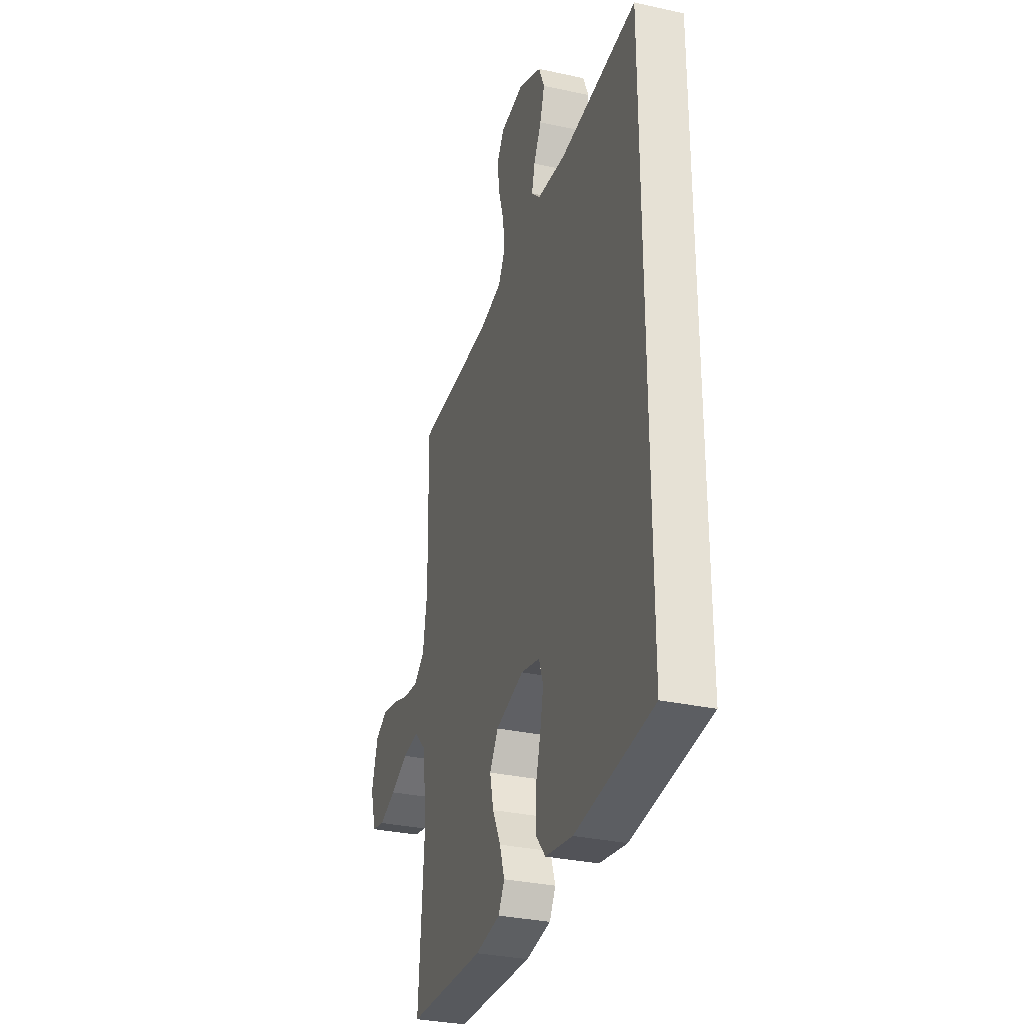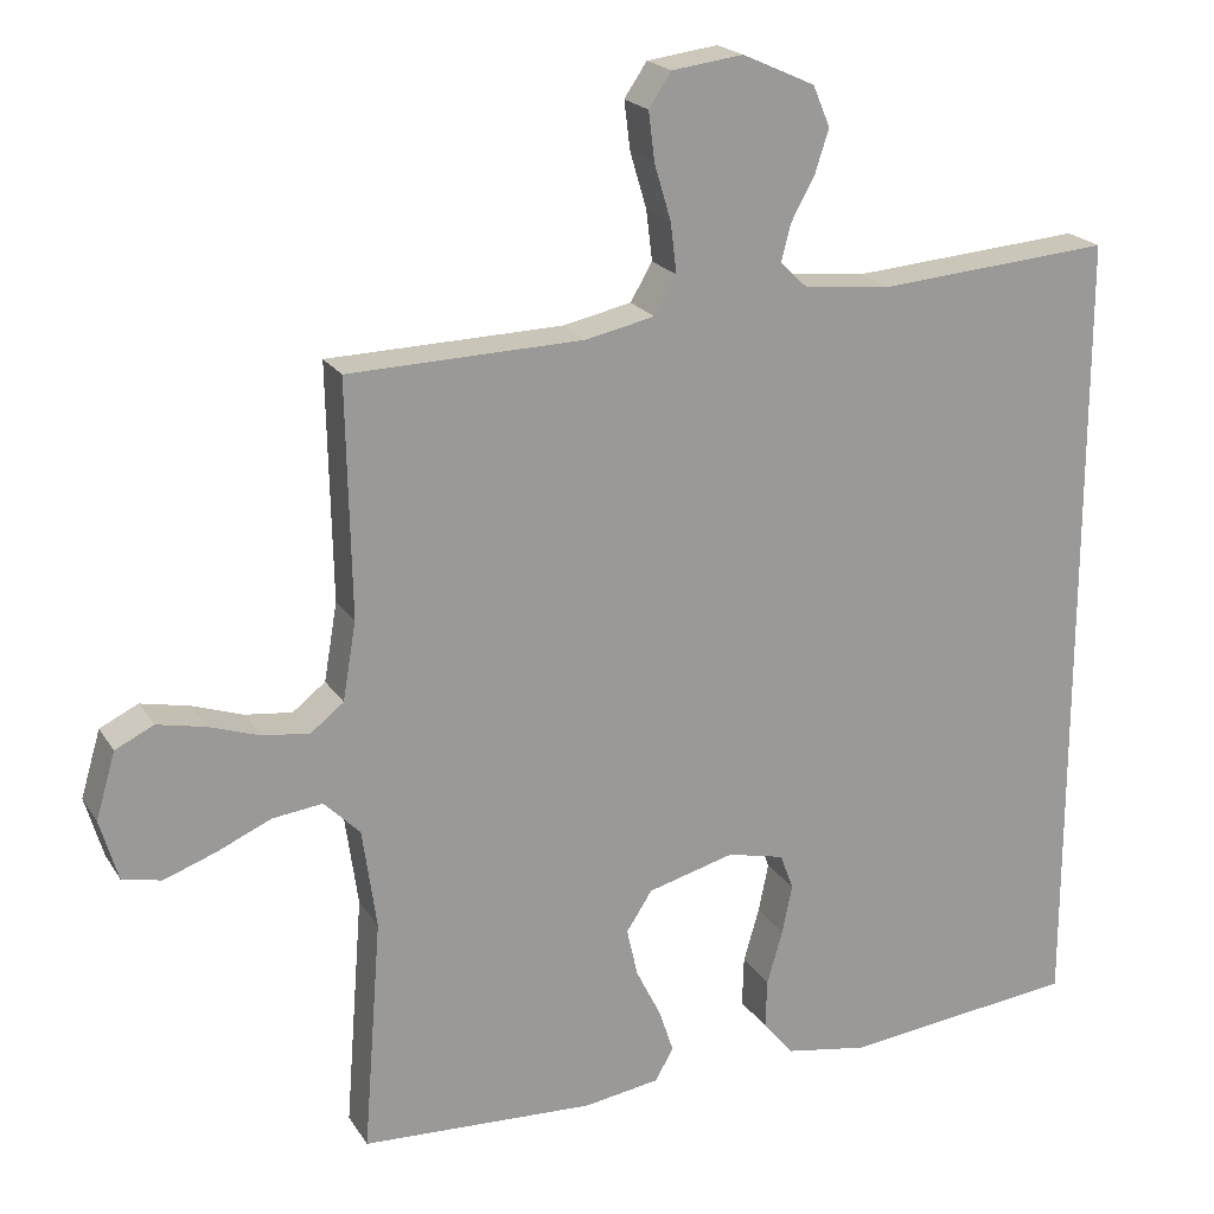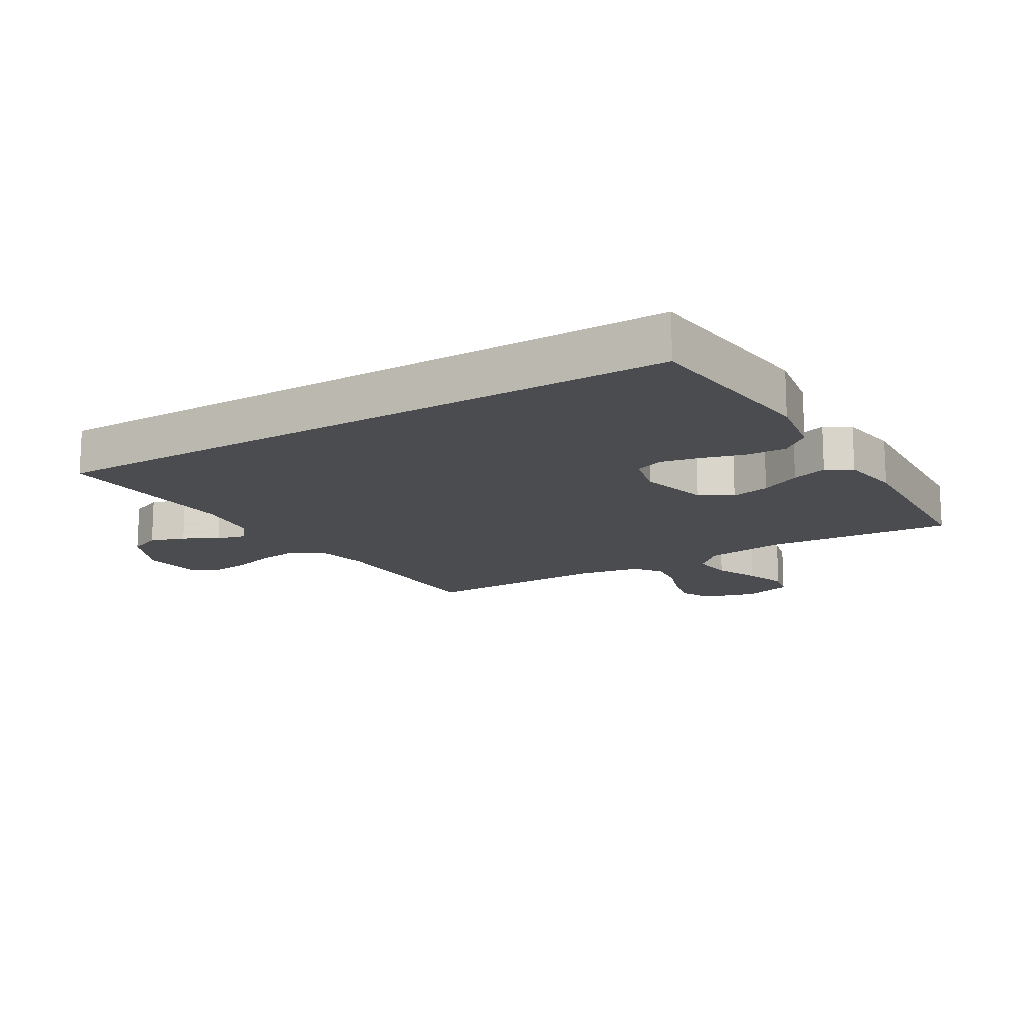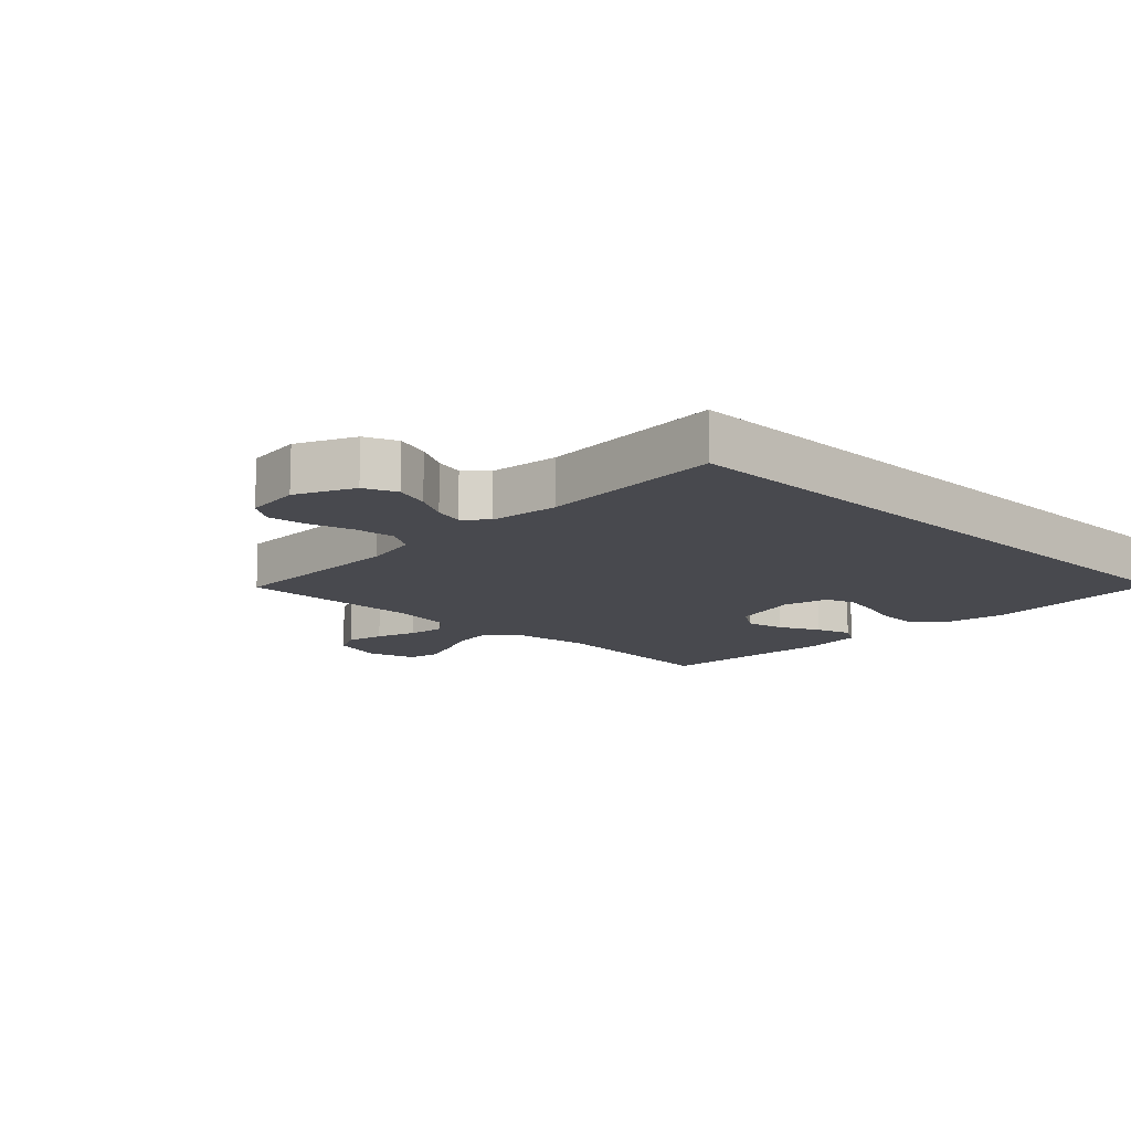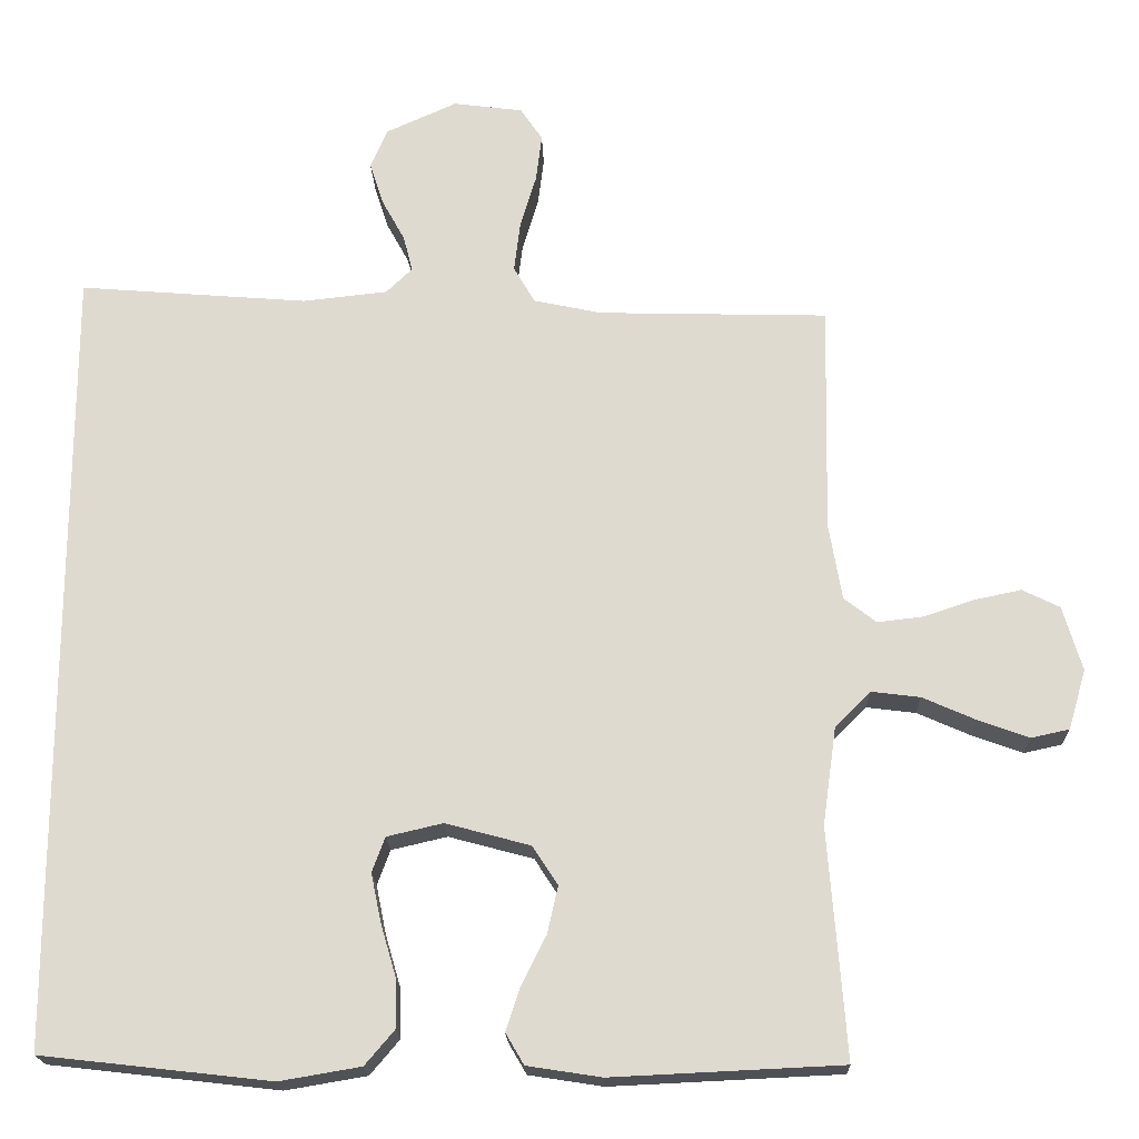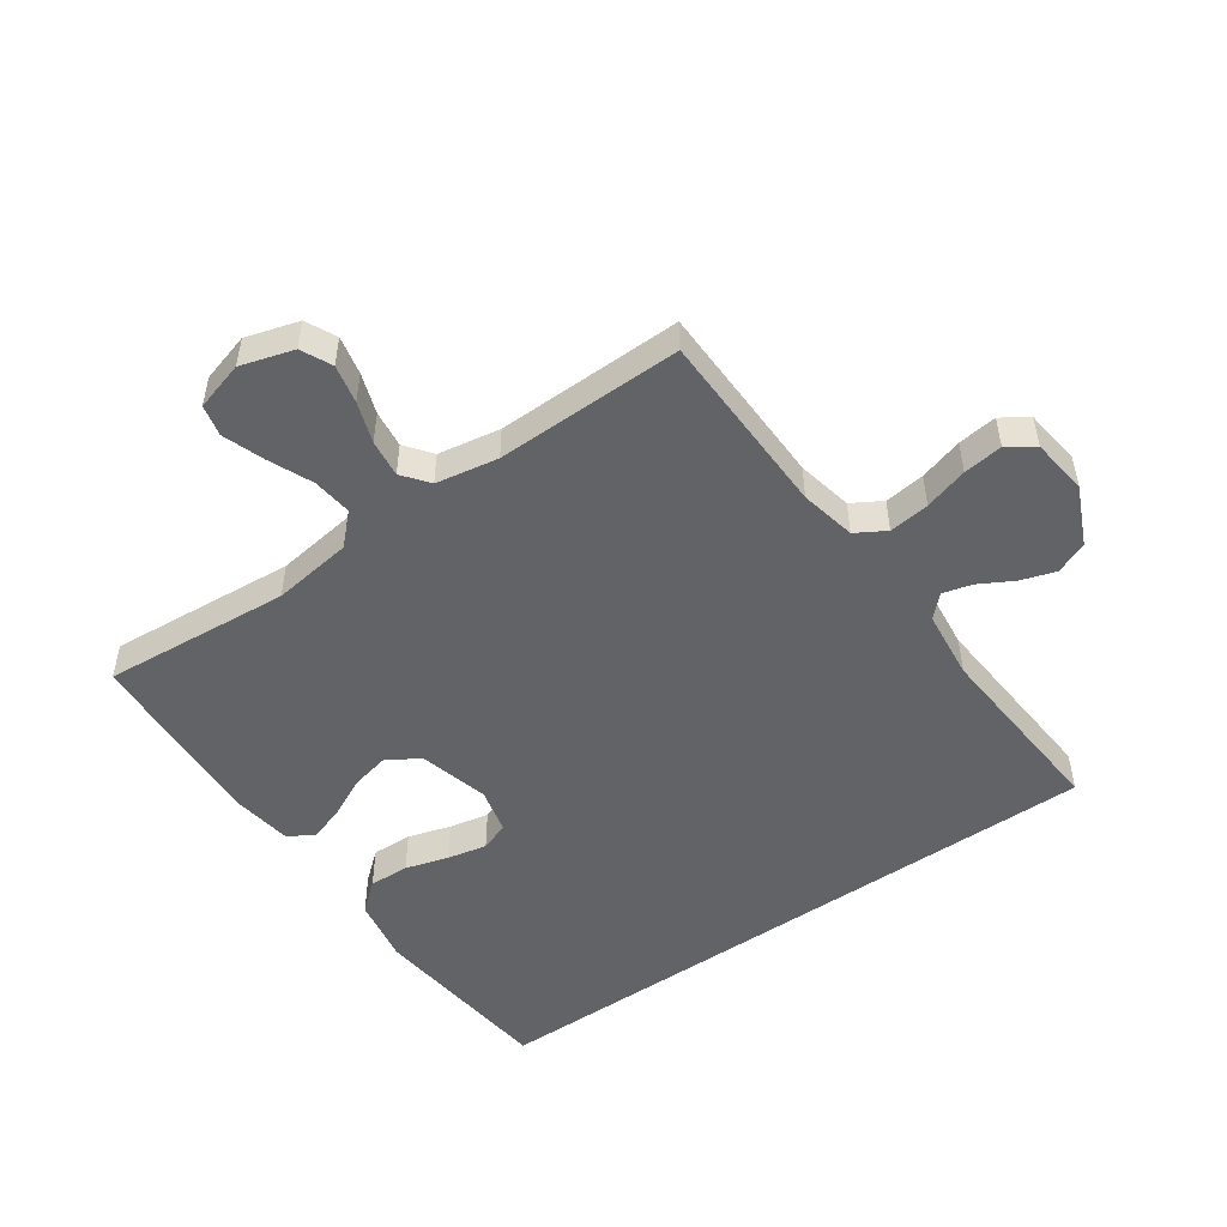
<metadata>
{"format":"obj","ext":"obj","renderer":"f3d","projection":"perspective","resolution":1024,"background":"white","views":[{"elev":-31.7,"azim":72.7,"up":"+Z"},{"elev":20.4,"azim":-23.4,"up":"+Z"},{"elev":-15.2,"azim":120.8,"up":"+Y"},{"elev":-12.6,"azim":45.1,"up":"+Y"},{"elev":-19.6,"azim":-178.3,"up":"+Z"},{"elev":-50.8,"azim":-55.3,"up":"+Y"}]}
</metadata>
<code>
v -0.5 0.07 0.5
v -0.2 0.07 0.508
v -0.111 0.07 0.527
v -0.083 0.07 0.575
v -0.091 0.07 0.64
v -0.112 0.07 0.71
v -0.12 0.07 0.773
v -0.091 0.07 0.816
v 0 0.07 0.828
v 0.093 0.07 0.786
v 0.115 0.07 0.734
v 0.097 0.07 0.678
v 0.067 0.07 0.623
v 0.055 0.07 0.576
v 0.089 0.07 0.543
v 0.2 0.07 0.531
v 0.5 0.07 0.555
v 0.5 0.07 -0.483
v 0.2 0.07 -0.517
v 0.094 0.07 -0.499
v 0.055 0.07 -0.453
v 0.057 0.07 -0.389
v 0.077 0.07 -0.32
v 0.09 0.07 -0.257
v 0.073 0.07 -0.211
v 0 0.07 -0.194
v -0.111 0.07 -0.224
v -0.144 0.07 -0.275
v -0.13 0.07 -0.337
v -0.098 0.07 -0.401
v -0.079 0.07 -0.458
v -0.103 0.07 -0.499
v -0.2 0.07 -0.514
v -0.5 0.07 -0.5
v -0.477 0.07 -0.2
v -0.495 0.07 -0.072
v -0.541 0.07 -0.026
v -0.605 0.07 -0.034
v -0.675 0.07 -0.065
v -0.741 0.07 -0.089
v -0.791 0.07 -0.078
v -0.814 0.07 0
v -0.789 0.07 0.085
v -0.74 0.07 0.109
v -0.678 0.07 0.096
v -0.613 0.07 0.074
v -0.553 0.07 0.067
v -0.511 0.07 0.1
v -0.494 0.07 0.2
v -0.5 0 0.5
v -0.2 0 0.508
v -0.111 0 0.527
v -0.083 0 0.575
v -0.091 0 0.64
v -0.112 0 0.71
v -0.12 0 0.773
v -0.091 0 0.816
v 0 0 0.828
v 0.093 0 0.786
v 0.115 0 0.734
v 0.097 0 0.678
v 0.067 0 0.623
v 0.055 0 0.576
v 0.089 0 0.543
v 0.2 0 0.531
v 0.5 0 0.555
v 0.5 0 -0.483
v 0.2 0 -0.517
v 0.094 0 -0.499
v 0.055 0 -0.453
v 0.057 0 -0.389
v 0.077 0 -0.32
v 0.09 0 -0.257
v 0.073 0 -0.211
v 0 0 -0.194
v -0.111 0 -0.224
v -0.144 0 -0.275
v -0.13 0 -0.337
v -0.098 0 -0.401
v -0.079 0 -0.458
v -0.103 0 -0.499
v -0.2 0 -0.514
v -0.5 0 -0.5
v -0.477 0 -0.2
v -0.495 0 -0.072
v -0.541 0 -0.026
v -0.605 0 -0.034
v -0.675 0 -0.065
v -0.741 0 -0.089
v -0.791 0 -0.078
v -0.814 0 0
v -0.789 0 0.085
v -0.74 0 0.109
v -0.678 0 0.096
v -0.613 0 0.074
v -0.553 0 0.067
v -0.511 0 0.1
v -0.494 0 0.2
f 43 44 45 46
f 43 46 47
f 42 43 47
f 41 42 47
f 38 39 40 41
f 38 41 47
f 37 38 47 48
f 32 33 34 35
f 32 35 36
f 29 30 31 32
f 28 29 32 36
f 27 28 36 37
f 20 21 22 23
f 20 23 24
f 19 20 24
f 16 17 18 19
f 15 16 19 24
f 14 15 24 25
f 10 11 12 13
f 10 13 14
f 9 10 14
f 5 6 7 8
f 4 5 8 9
f 49 1 2
f 48 49 2 3
f 26 27 37 48
f 25 26 48 3
f 4 9 14 25
f 3 4 25
f 95 94 93 92
f 96 95 92
f 96 92 91
f 96 91 90
f 90 89 88 87
f 96 90 87
f 97 96 87 86
f 84 83 82 81
f 85 84 81
f 81 80 79 78
f 85 81 78 77
f 86 85 77 76
f 72 71 70 69
f 73 72 69
f 73 69 68
f 68 67 66 65
f 73 68 65 64
f 74 73 64 63
f 62 61 60 59
f 63 62 59
f 63 59 58
f 57 56 55 54
f 58 57 54 53
f 51 50 98
f 52 51 98 97
f 97 86 76 75
f 52 97 75 74
f 74 63 58 53
f 74 53 52
f 1 50 51 2
f 2 51 52 3
f 3 52 53 4
f 4 53 54 5
f 5 54 55 6
f 6 55 56 7
f 7 56 57 8
f 8 57 58 9
f 9 58 59 10
f 10 59 60 11
f 11 60 61 12
f 12 61 62 13
f 13 62 63 14
f 14 63 64 15
f 15 64 65 16
f 16 65 66 17
f 17 66 67 18
f 18 67 68 19
f 19 68 69 20
f 20 69 70 21
f 21 70 71 22
f 22 71 72 23
f 23 72 73 24
f 24 73 74 25
f 25 74 75 26
f 26 75 76 27
f 27 76 77 28
f 28 77 78 29
f 29 78 79 30
f 30 79 80 31
f 31 80 81 32
f 32 81 82 33
f 33 82 83 34
f 34 83 84 35
f 35 84 85 36
f 36 85 86 37
f 37 86 87 38
f 38 87 88 39
f 39 88 89 40
f 40 89 90 41
f 41 90 91 42
f 42 91 92 43
f 43 92 93 44
f 44 93 94 45
f 45 94 95 46
f 46 95 96 47
f 47 96 97 48
f 48 97 98 49
f 49 98 50 1

</code>
